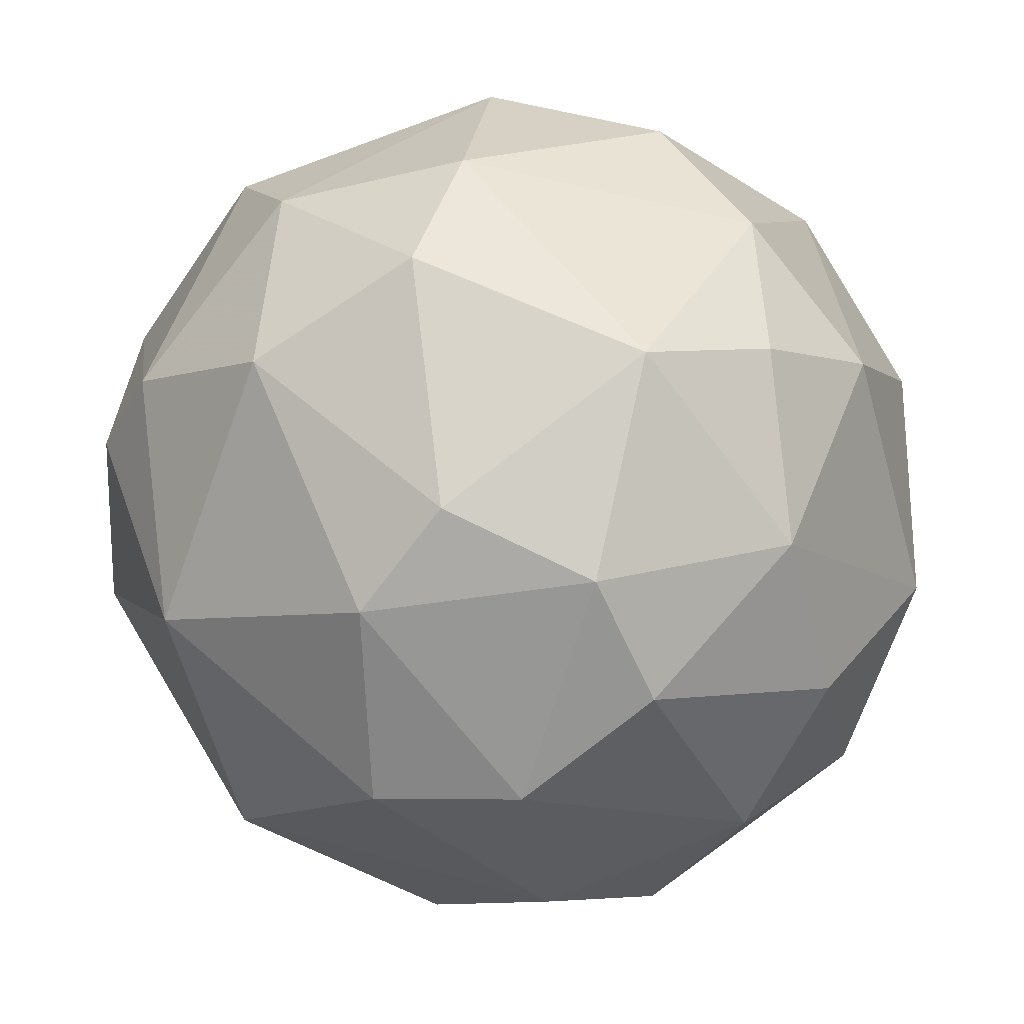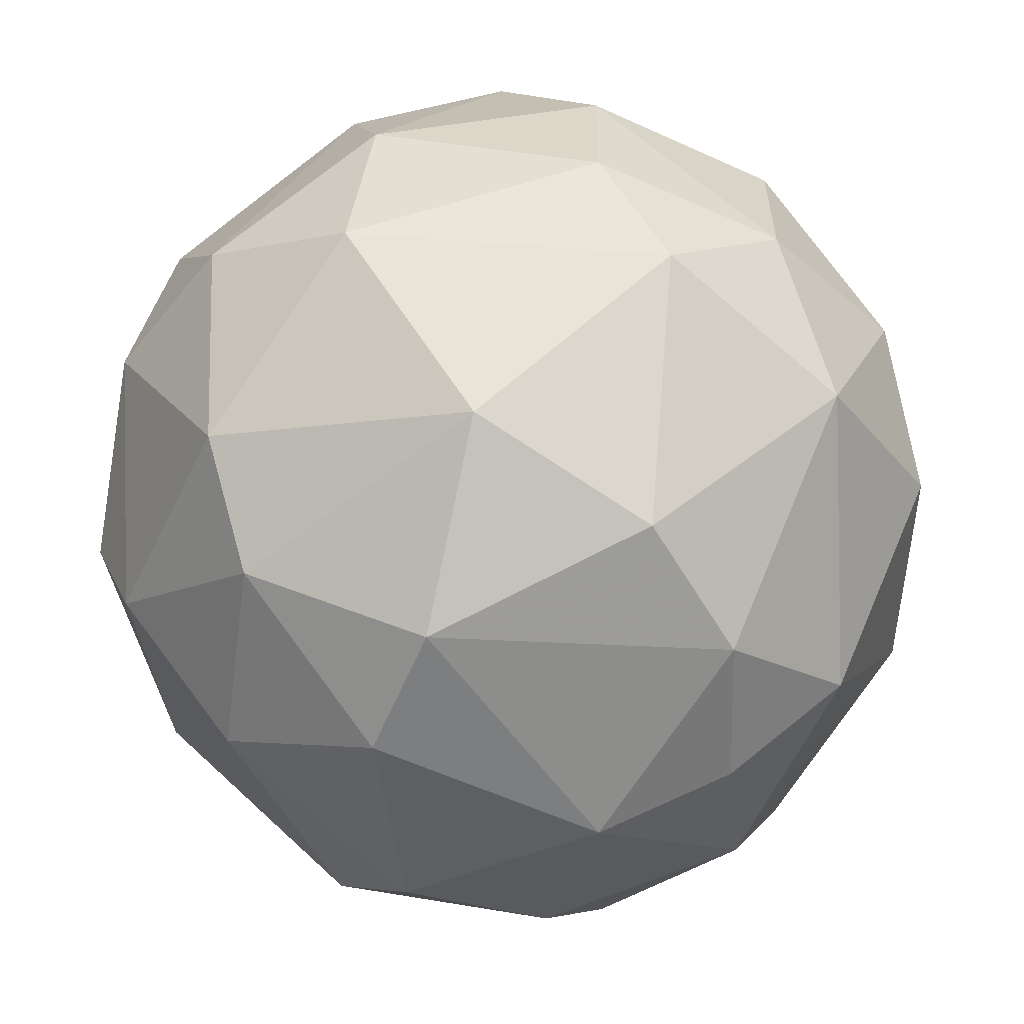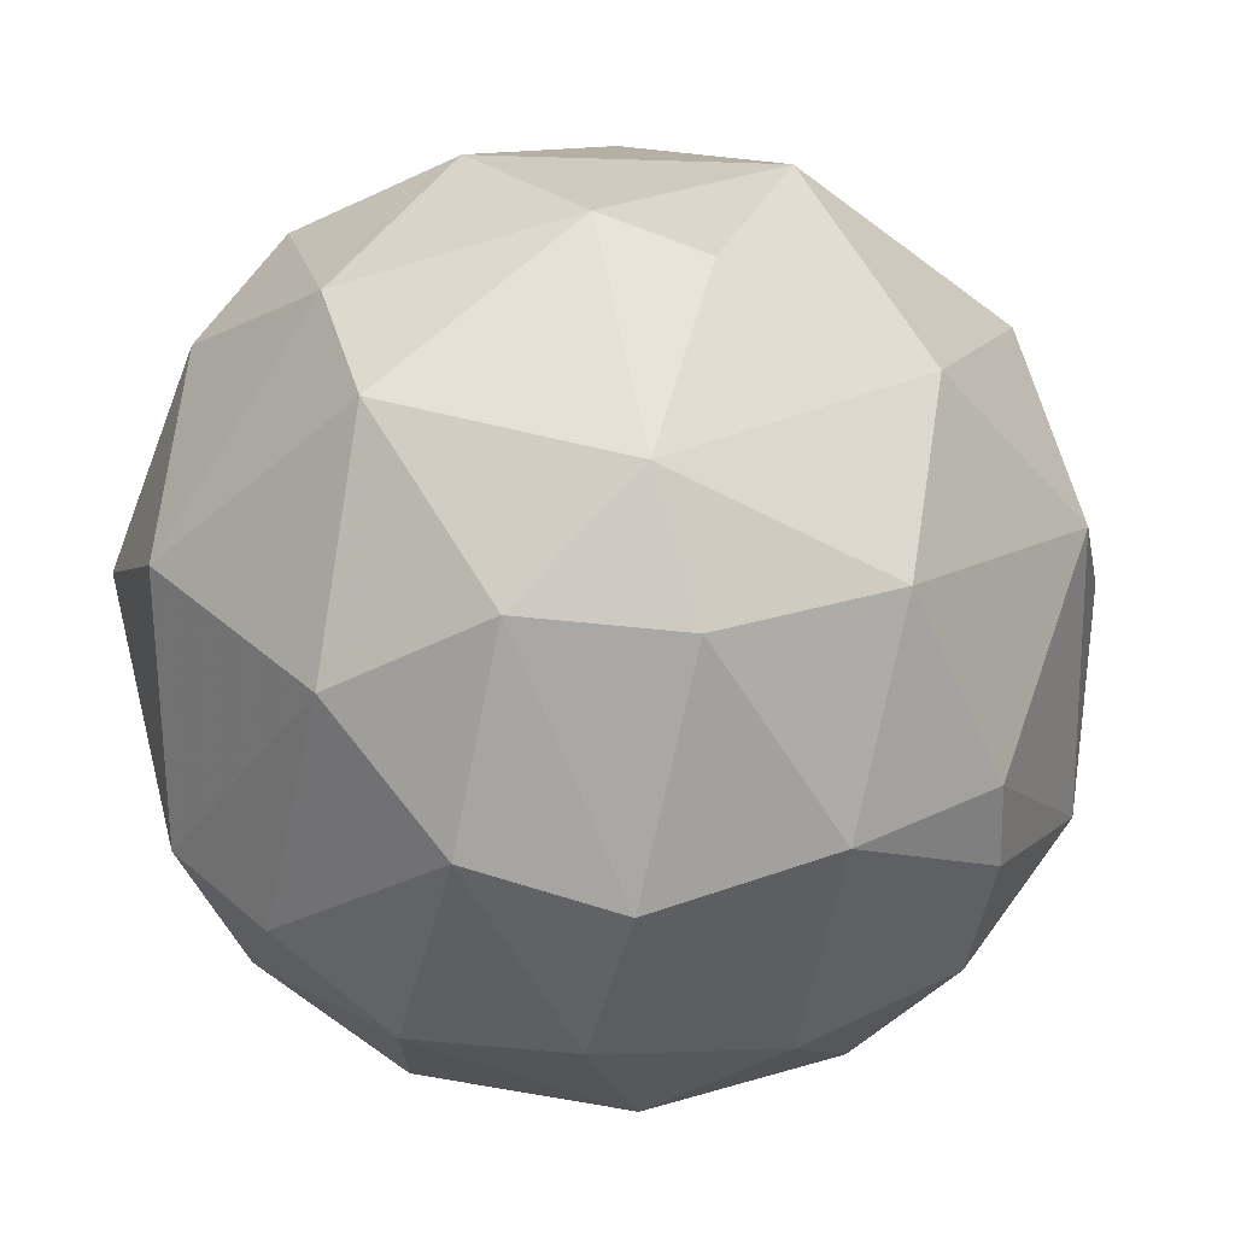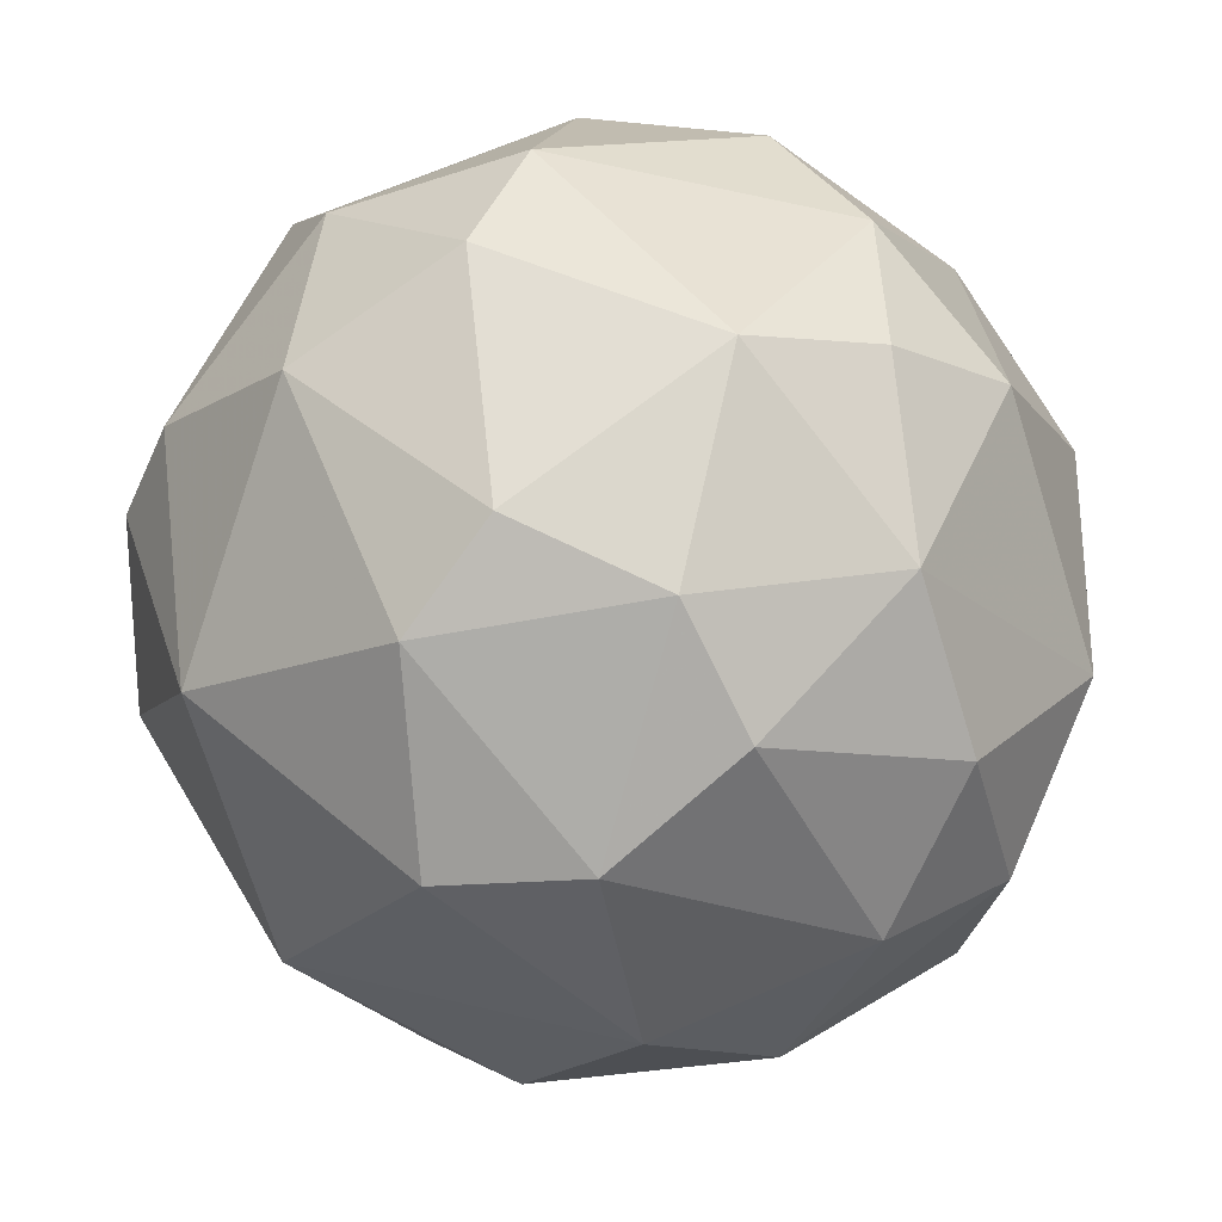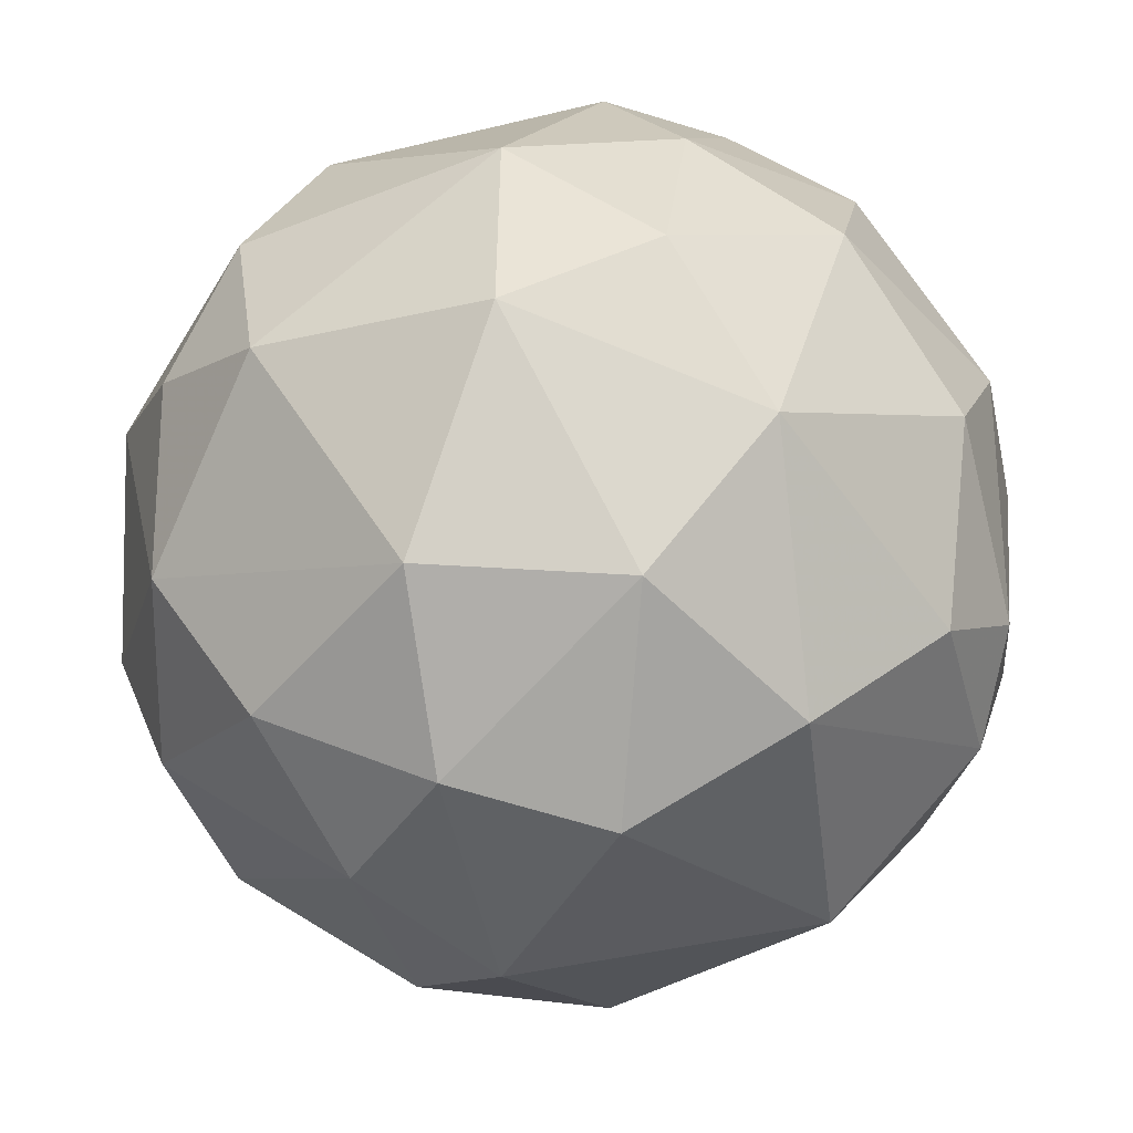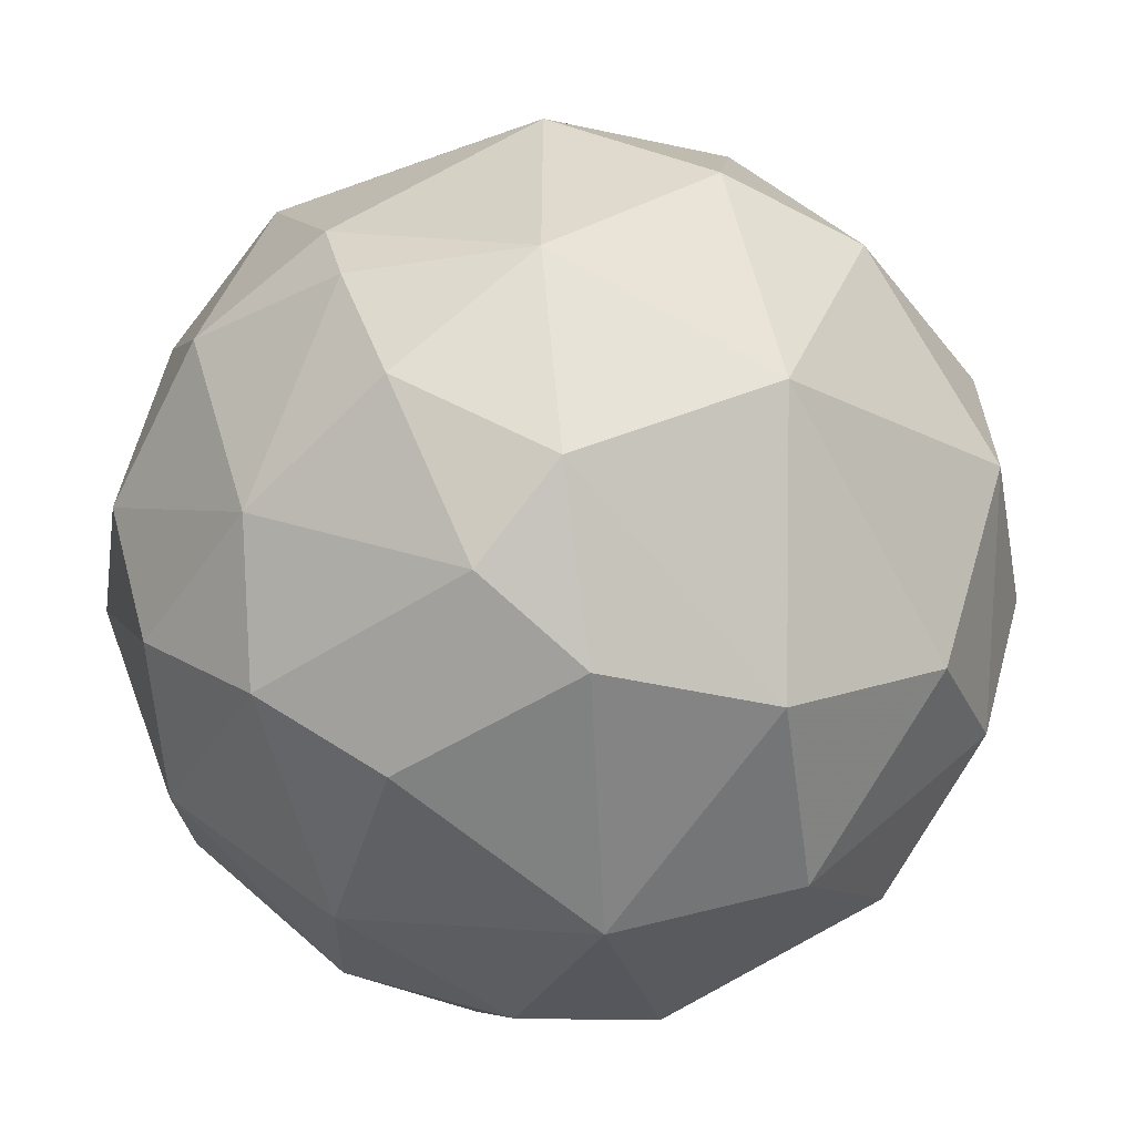
<metadata>
{"format":"obj","ext":"obj","renderer":"f3d","projection":"perspective","resolution":1024,"background":"white","views":[{"elev":-4.9,"azim":44.2,"up":"+Y"},{"elev":60.3,"azim":49.8,"up":"+Y"},{"elev":20.2,"azim":-126.2,"up":"+Z"},{"elev":-14.9,"azim":47.6,"up":"+Y"},{"elev":-12.4,"azim":141.3,"up":"+Y"},{"elev":-57.7,"azim":-50.4,"up":"+Z"}]}
</metadata>
<code>
o convex_0
v 0.04122 -0.03471 0.03873
v -0.02581 -0.05065 0.03023
v -0.02474 -0.05172 0.02385
v 0.01781 -0.07725 0.03873
v 0.01675 -0.04109 -0.000616
v -0.000273 -0.01875 0.05575
v 0.00292 -0.01236 0.0196
v 0.00186 -0.05492 0.06532
v 0.021 -0.06874 0.01108
v 0.02845 -0.04746 0.06107
v -0.009845 -0.07407 0.03448
v -0.009845 -0.05172 0.003635
v 0.02845 -0.01556 0.0366
v 0.03909 -0.06023 0.02917
v -0.02155 -0.02939 0.04405
v 0.03271 -0.03364 0.01002
v -0.01516 -0.02514 0.01428
v -0.01729 -0.05172 0.05575
v 0.0242 -0.02832 0.06001
v -0.002399 -0.07299 0.01534
v 0.01675 -0.06874 0.05682
v 0.006112 -0.02514 0.003635
v -0.004526 -0.01236 0.03873
v -0.001333 -0.03577 0.06532
v -0.003466 -0.07087 0.05256
v 0.0359 -0.0613 0.04618
v 0.02739 -0.01982 0.0164
v 0.03697 -0.05172 0.01427
v 0.01143 -0.06129 0.002573
v 0.01462 -0.0113 0.04192
v -0.02048 -0.02514 0.02597
v -0.01836 -0.06448 0.04299
v -0.01836 -0.06448 0.02172
v 0.04122 -0.03471 0.02704
v 0.01888 -0.07725 0.02704
v 0.01356 -0.03577 0.06639
v -0.002399 -0.03791 0.000447
v -0.01623 -0.02939 0.05363
v 0.03803 -0.03577 0.04937
v 0.02525 -0.05278 0.003635
v -0.01942 -0.03896 0.01214
v 0.01356 -0.0113 0.02172
v 0.00186 -0.07833 0.03554
v -0.02474 -0.04322 0.04511
v 0.02313 -0.01982 0.05363
v 0.03058 -0.07087 0.02917
v 0.02206 -0.05492 0.0632
v 0.04229 -0.04959 0.03767
v -0.02581 -0.03791 0.02917
v 0.02206 -0.02832 0.004698
v -0.01304 -0.01662 0.02917
v -0.0141 -0.01982 0.04511
v 0.03164 -0.06555 0.01747
v 0.03697 -0.02407 0.03554
v -0.000273 -0.05384 0.000447
v 0.009298 -0.02194 0.06001
v -0.01091 -0.06023 0.007893
v 0.02632 -0.06874 0.05043
v 0.0359 -0.05278 0.05257
v 0.01462 -0.01769 0.01108
v -0.004526 -0.01769 0.01321
v -0.01091 -0.03258 0.005761
v -0.02048 -0.05278 0.01428
v -0.008785 -0.04003 0.0632
f 24 38 64
f 8 18 25
f 21 8 25
f 4 21 25
f 9 20 29
f 23 6 30
f 11 25 32
f 25 18 32
f 2 3 33
f 20 11 33
f 32 2 33
f 11 32 33
f 16 27 34
f 28 16 34
f 20 9 35
f 10 19 36
f 24 8 36
f 22 5 37
f 24 6 38
f 19 10 39
f 5 16 40
f 16 28 40
f 29 5 40
f 9 29 40
f 31 17 41
f 7 23 42
f 13 27 42
f 30 13 42
f 23 30 42
f 11 20 43
f 4 25 43
f 25 11 43
f 35 4 43
f 20 35 43
f 2 32 44
f 32 18 44
f 38 15 44
f 18 38 44
f 13 30 45
f 19 39 45
f 14 26 46
f 4 35 46
f 8 21 47
f 36 8 47
f 10 36 47
f 26 14 48
f 14 28 48
f 34 1 48
f 28 34 48
f 1 39 48
f 3 2 49
f 15 31 49
f 41 3 49
f 31 41 49
f 2 44 49
f 44 15 49
f 16 5 50
f 5 22 50
f 27 16 50
f 23 7 51
f 17 31 51
f 51 31 52
f 6 23 52
f 31 15 52
f 15 38 52
f 38 6 52
f 23 51 52
f 28 14 53
f 35 9 53
f 9 40 53
f 40 28 53
f 14 46 53
f 46 35 53
f 27 13 54
f 1 34 54
f 34 27 54
f 39 1 54
f 13 45 54
f 45 39 54
f 5 29 55
f 12 37 55
f 37 5 55
f 6 24 56
f 30 6 56
f 36 19 56
f 24 36 56
f 19 45 56
f 45 30 56
f 29 20 57
f 20 33 57
f 12 55 57
f 55 29 57
f 21 4 58
f 46 26 58
f 4 46 58
f 47 21 58
f 47 58 59
f 39 10 59
f 10 47 59
f 26 48 59
f 48 39 59
f 58 26 59
f 7 42 60
f 42 27 60
f 50 22 60
f 27 50 60
f 51 7 61
f 17 51 61
f 7 60 61
f 60 22 61
f 37 12 62
f 22 37 62
f 12 41 62
f 41 17 62
f 17 61 62
f 61 22 62
f 33 3 63
f 3 41 63
f 41 12 63
f 57 33 63
f 12 57 63
f 18 8 64
f 8 24 64
f 38 18 64

</code>
